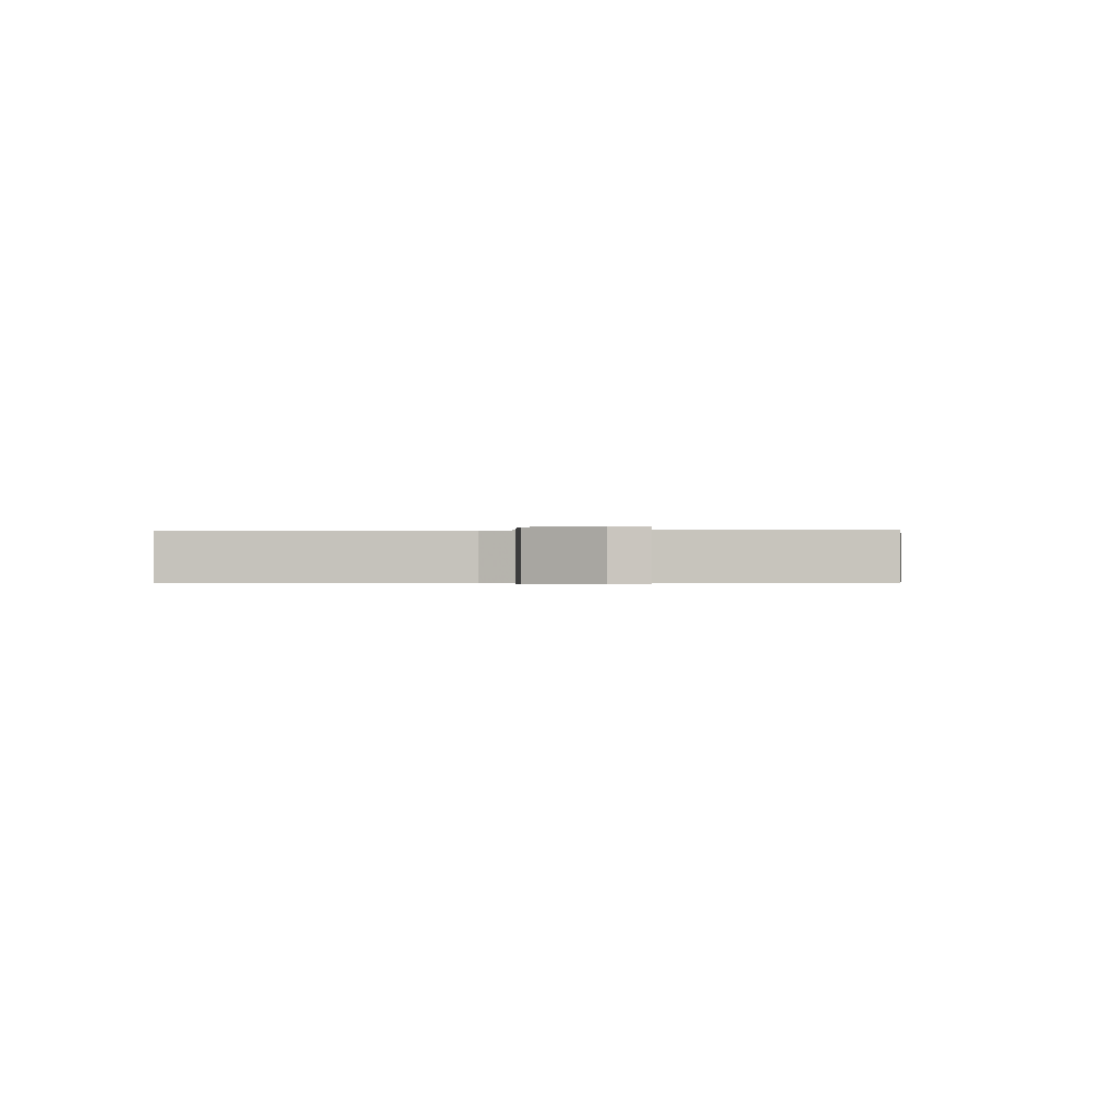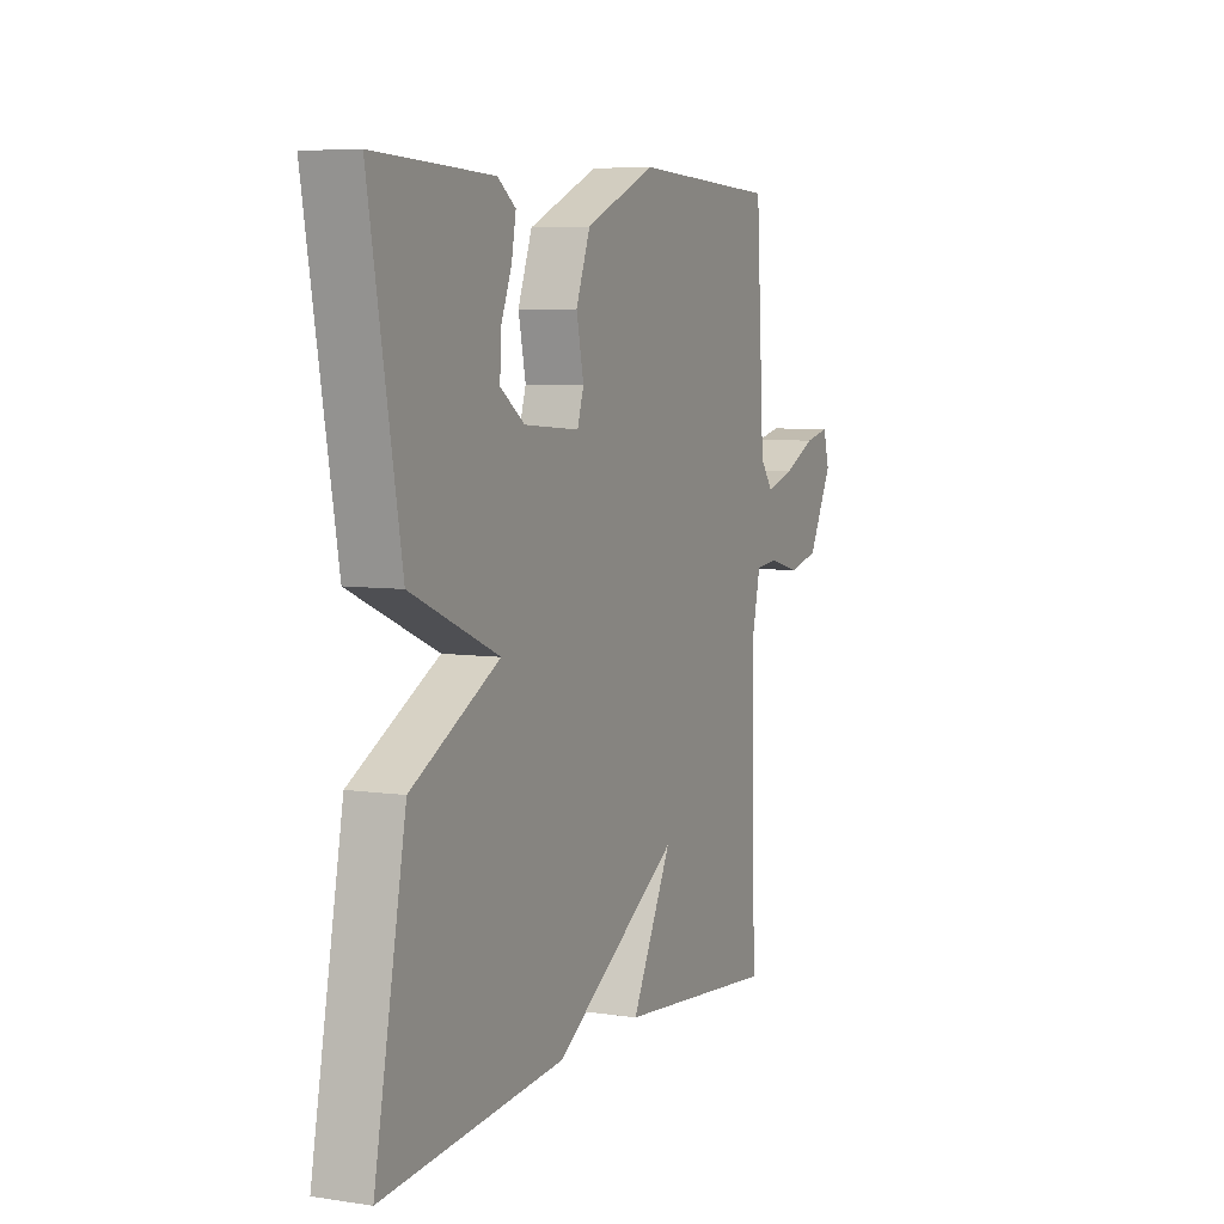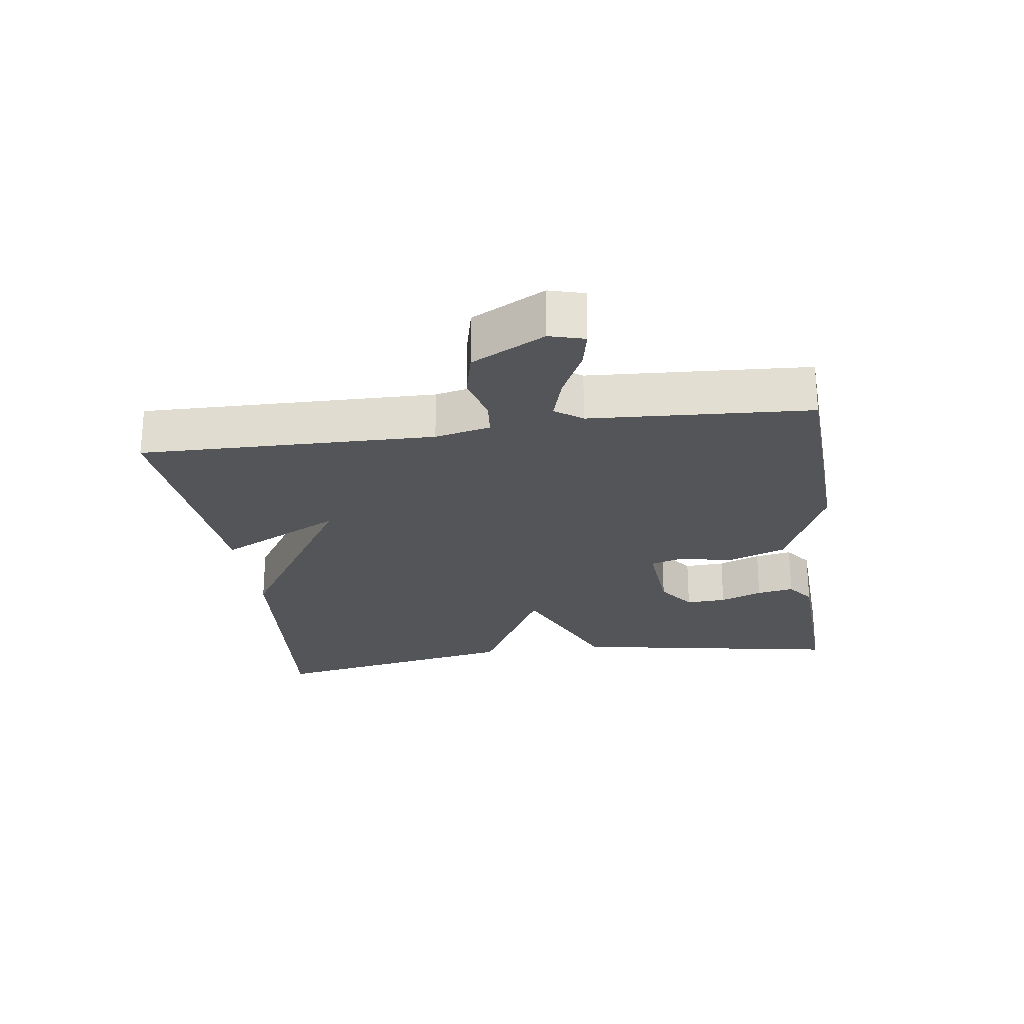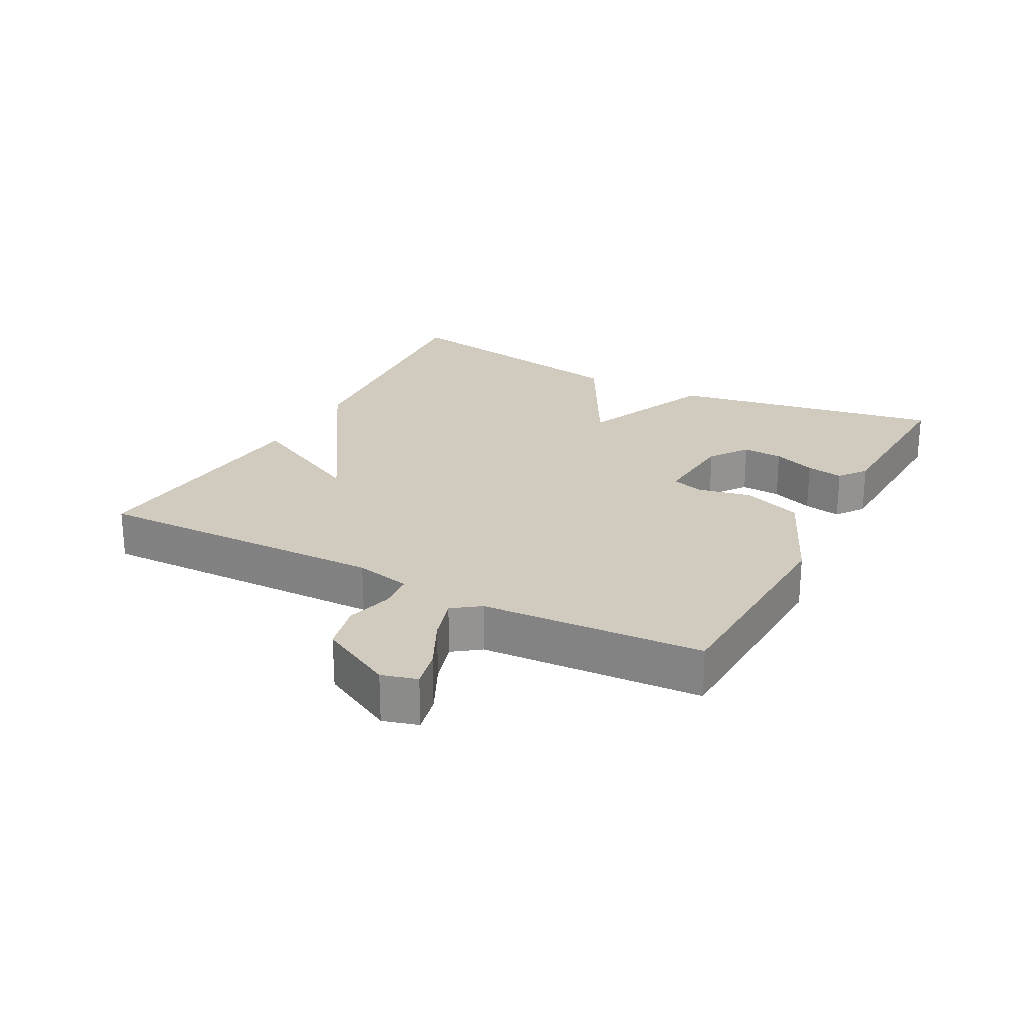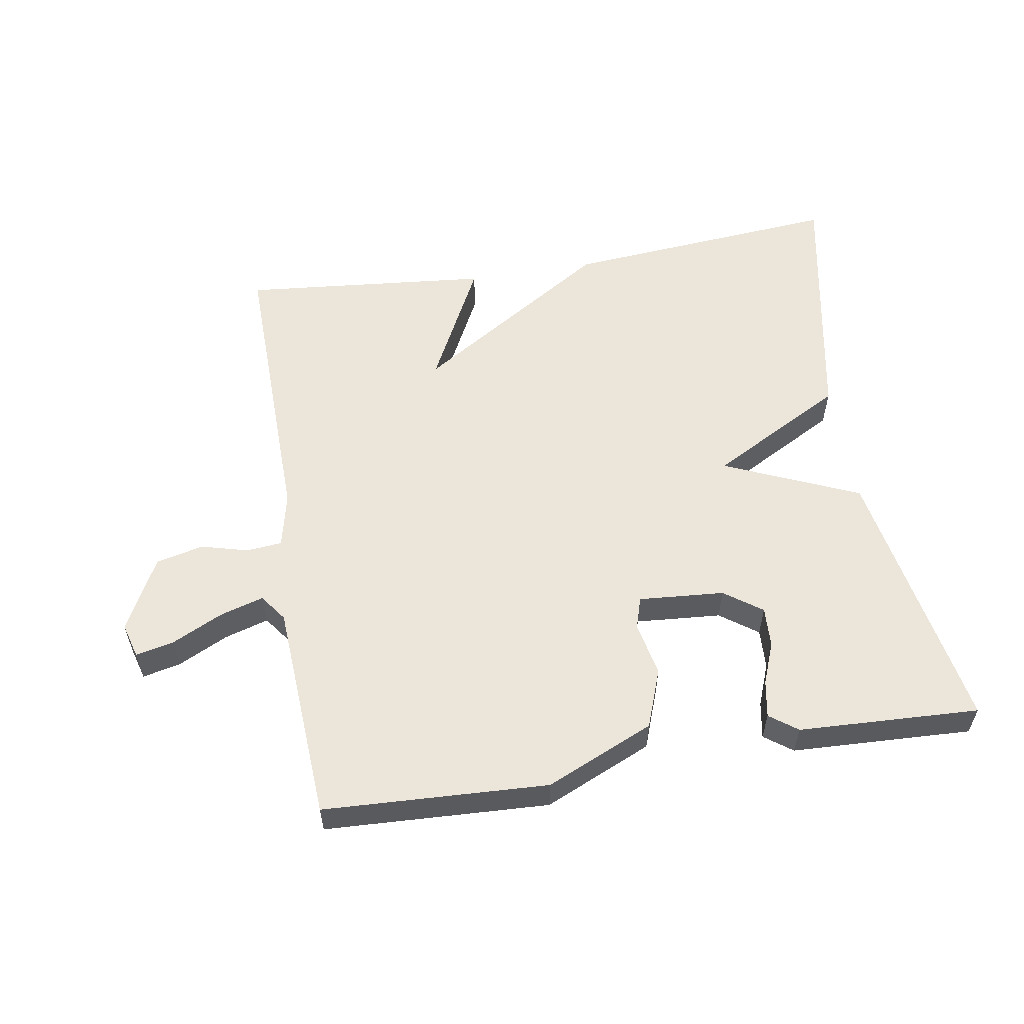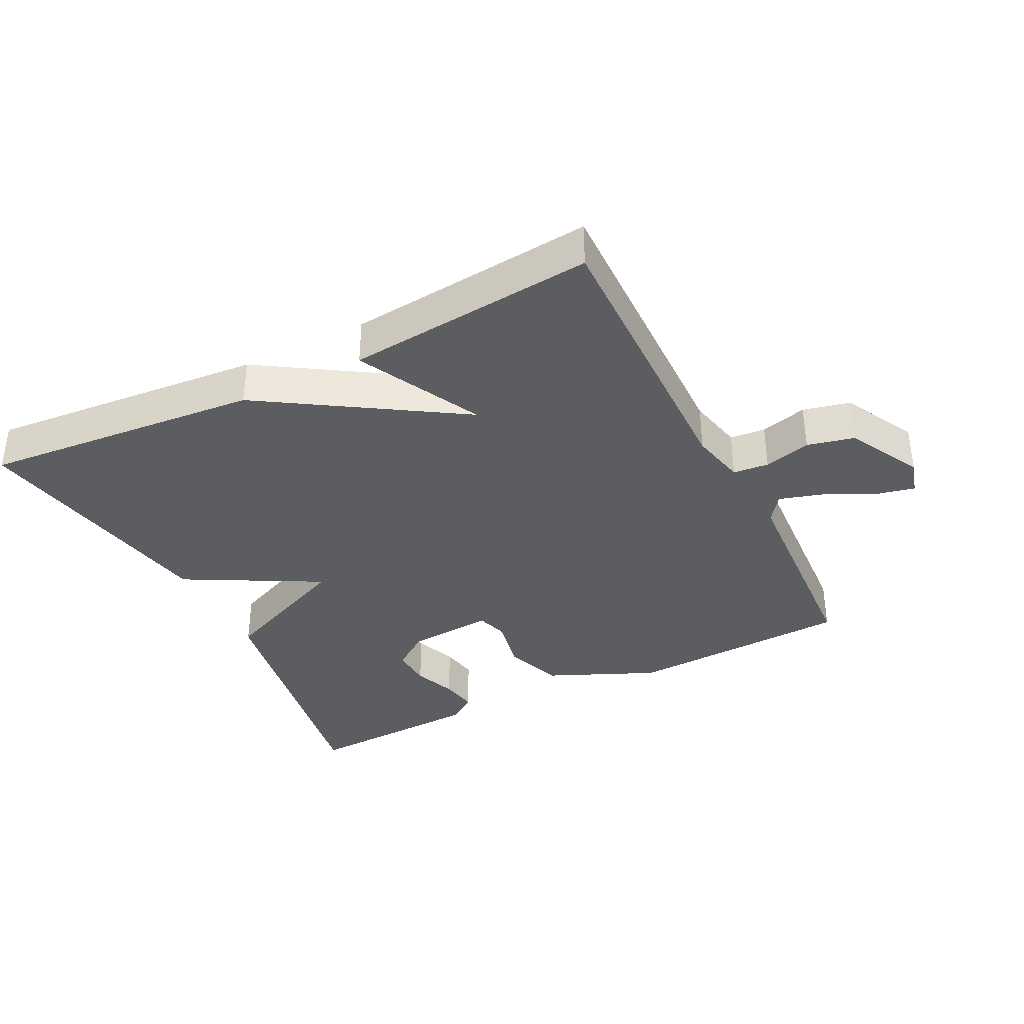
<metadata>
{"format":"obj","ext":"obj","renderer":"f3d","projection":"perspective","resolution":1024,"background":"white","views":[{"elev":-0.3,"azim":-83.1,"up":"+Y"},{"elev":6.2,"azim":114.3,"up":"+Z"},{"elev":-24.2,"azim":-82.0,"up":"+Y"},{"elev":23.6,"azim":-62.1,"up":"+Y"},{"elev":56.7,"azim":-9.4,"up":"+Y"},{"elev":-36.6,"azim":-153.3,"up":"+Y"}]}
</metadata>
<code>
v 0.5 0.07 -0.5
v 0.078 0.07 -0.464
v -0.217 0.07 -0.277
v -0.122 0.07 -0.464
v -0.5 0.07 -0.5
v -0.492 0.07 -0.055
v -0.511 0.07 0.029
v -0.565 0.07 0.034
v -0.636 0.07 0.015
v -0.708 0.07 0.032
v -0.766 0.07 0.143
v -0.751 0.07 0.196
v -0.693 0.07 0.183
v -0.617 0.07 0.146
v -0.55 0.07 0.126
v -0.52 0.07 0.167
v -0.5 0.07 0.5
v -0.16 0.07 0.516
v 0.004 0.07 0.444
v 0.037 0.07 0.355
v 0.02 0.07 0.273
v 0.035 0.07 0.225
v 0.165 0.07 0.235
v 0.222 0.07 0.276
v 0.219 0.07 0.337
v 0.194 0.07 0.401
v 0.184 0.07 0.457
v 0.226 0.07 0.488
v 0.5 0.07 0.5
v 0.427 0.07 0.087
v 0.222 0.07 -0.002
v 0.427 0.07 -0.113
v 0.5 0 -0.5
v 0.078 0 -0.464
v -0.217 0 -0.277
v -0.122 0 -0.464
v -0.5 0 -0.5
v -0.492 0 -0.055
v -0.511 0 0.029
v -0.565 0 0.034
v -0.636 0 0.015
v -0.708 0 0.032
v -0.766 0 0.143
v -0.751 0 0.196
v -0.693 0 0.183
v -0.617 0 0.146
v -0.55 0 0.126
v -0.52 0 0.167
v -0.5 0 0.5
v -0.16 0 0.516
v 0.004 0 0.444
v 0.037 0 0.355
v 0.02 0 0.273
v 0.035 0 0.225
v 0.165 0 0.235
v 0.222 0 0.276
v 0.219 0 0.337
v 0.194 0 0.401
v 0.184 0 0.457
v 0.226 0 0.488
v 0.5 0 0.5
v 0.427 0 0.087
v 0.222 0 -0.002
v 0.427 0 -0.113
f 1 2 3
f 32 1 3
f 31 32 3
f 28 29 30 31
f 25 26 27 28
f 24 25 28
f 24 28 31
f 23 24 31 3
f 19 20 21
f 18 19 21
f 17 18 21
f 16 17 21
f 15 16 21 22
f 12 13 14
f 11 12 14
f 10 11 14
f 9 10 14
f 8 9 14
f 7 8 14 15
f 3 4 5 6
f 3 6 7
f 15 22 23
f 7 15 23
f 3 7 23
f 35 34 33
f 35 33 64
f 35 64 63
f 63 62 61 60
f 60 59 58 57
f 60 57 56
f 63 60 56
f 35 63 56 55
f 53 52 51
f 53 51 50
f 53 50 49
f 53 49 48
f 54 53 48 47
f 46 45 44
f 46 44 43
f 46 43 42
f 46 42 41
f 46 41 40
f 47 46 40 39
f 38 37 36 35
f 39 38 35
f 55 54 47
f 55 47 39
f 55 39 35
f 1 33 34 2
f 2 34 35 3
f 3 35 36 4
f 4 36 37 5
f 5 37 38 6
f 6 38 39 7
f 7 39 40 8
f 8 40 41 9
f 9 41 42 10
f 10 42 43 11
f 11 43 44 12
f 12 44 45 13
f 13 45 46 14
f 14 46 47 15
f 15 47 48 16
f 16 48 49 17
f 17 49 50 18
f 18 50 51 19
f 19 51 52 20
f 20 52 53 21
f 21 53 54 22
f 22 54 55 23
f 23 55 56 24
f 24 56 57 25
f 25 57 58 26
f 26 58 59 27
f 27 59 60 28
f 28 60 61 29
f 29 61 62 30
f 30 62 63 31
f 31 63 64 32
f 32 64 33 1

</code>
